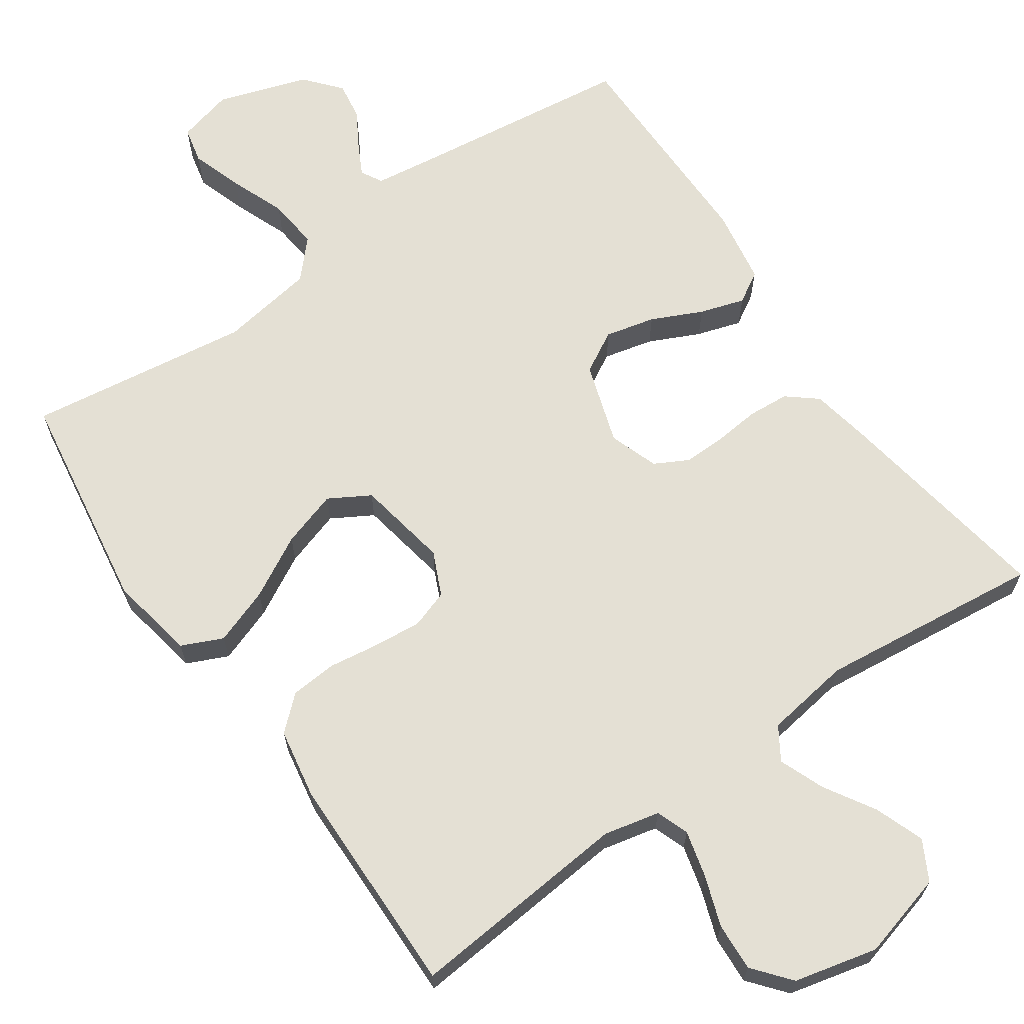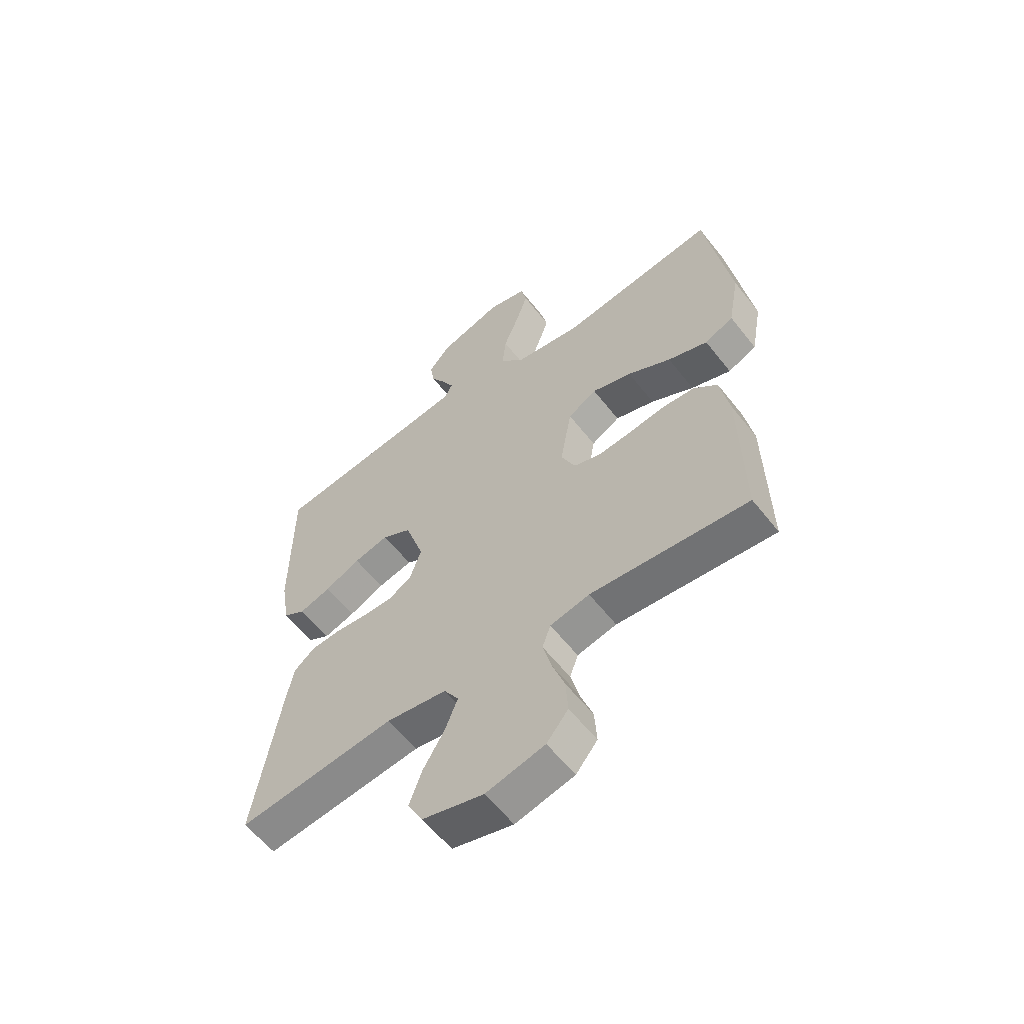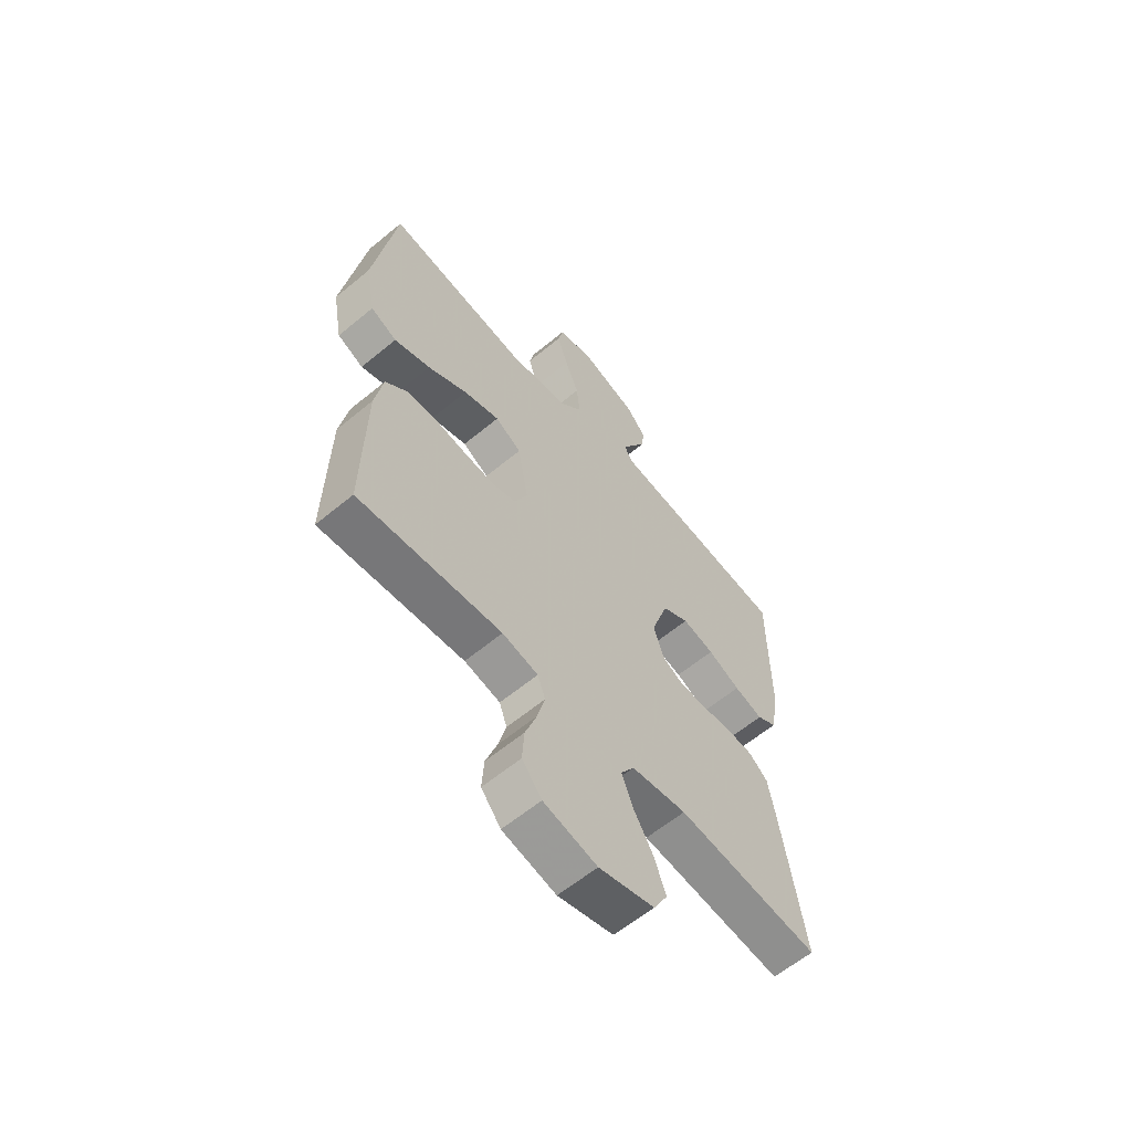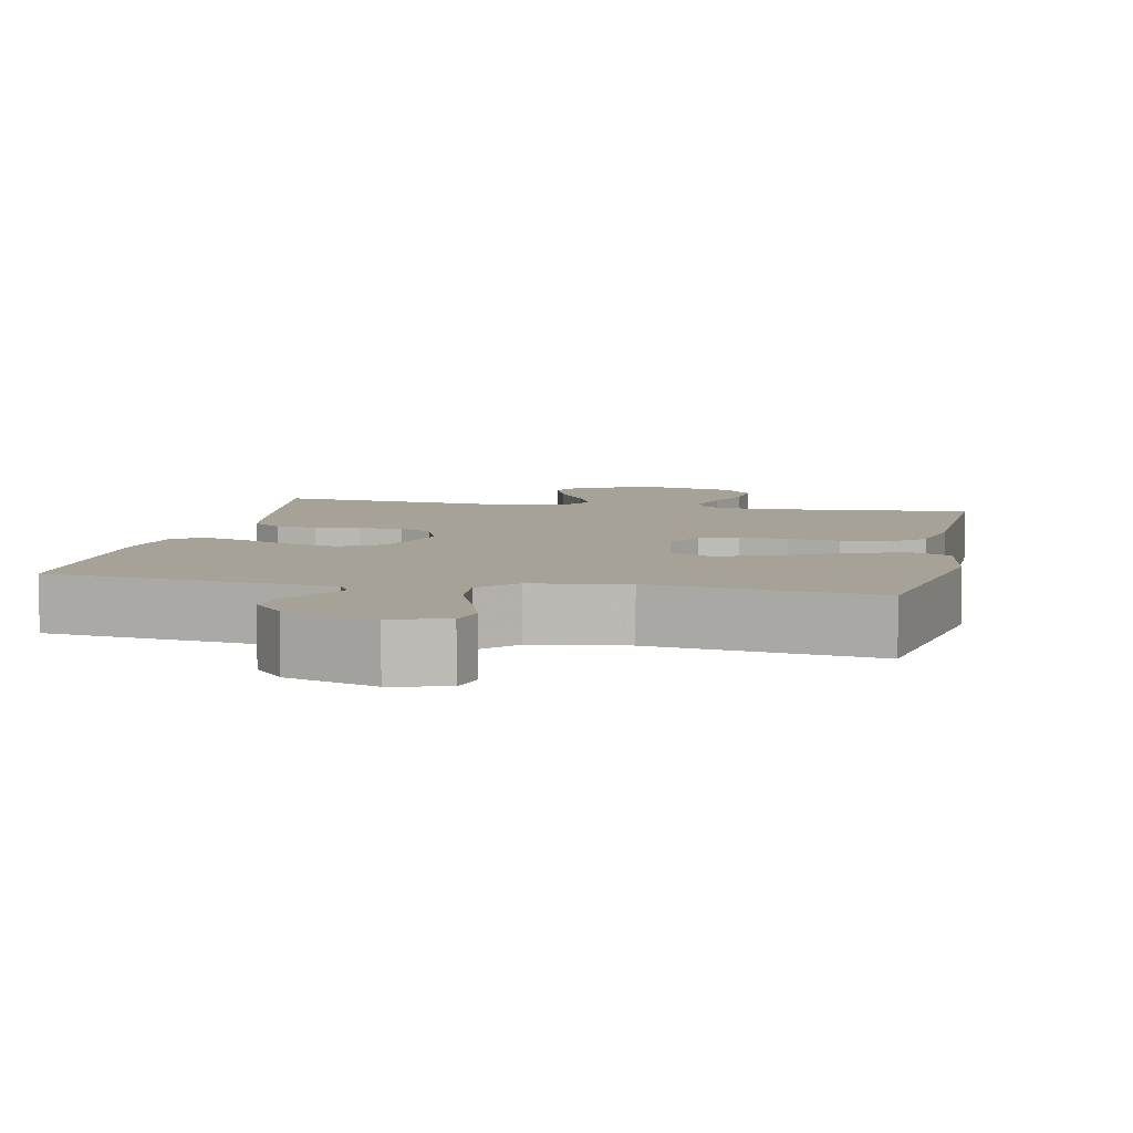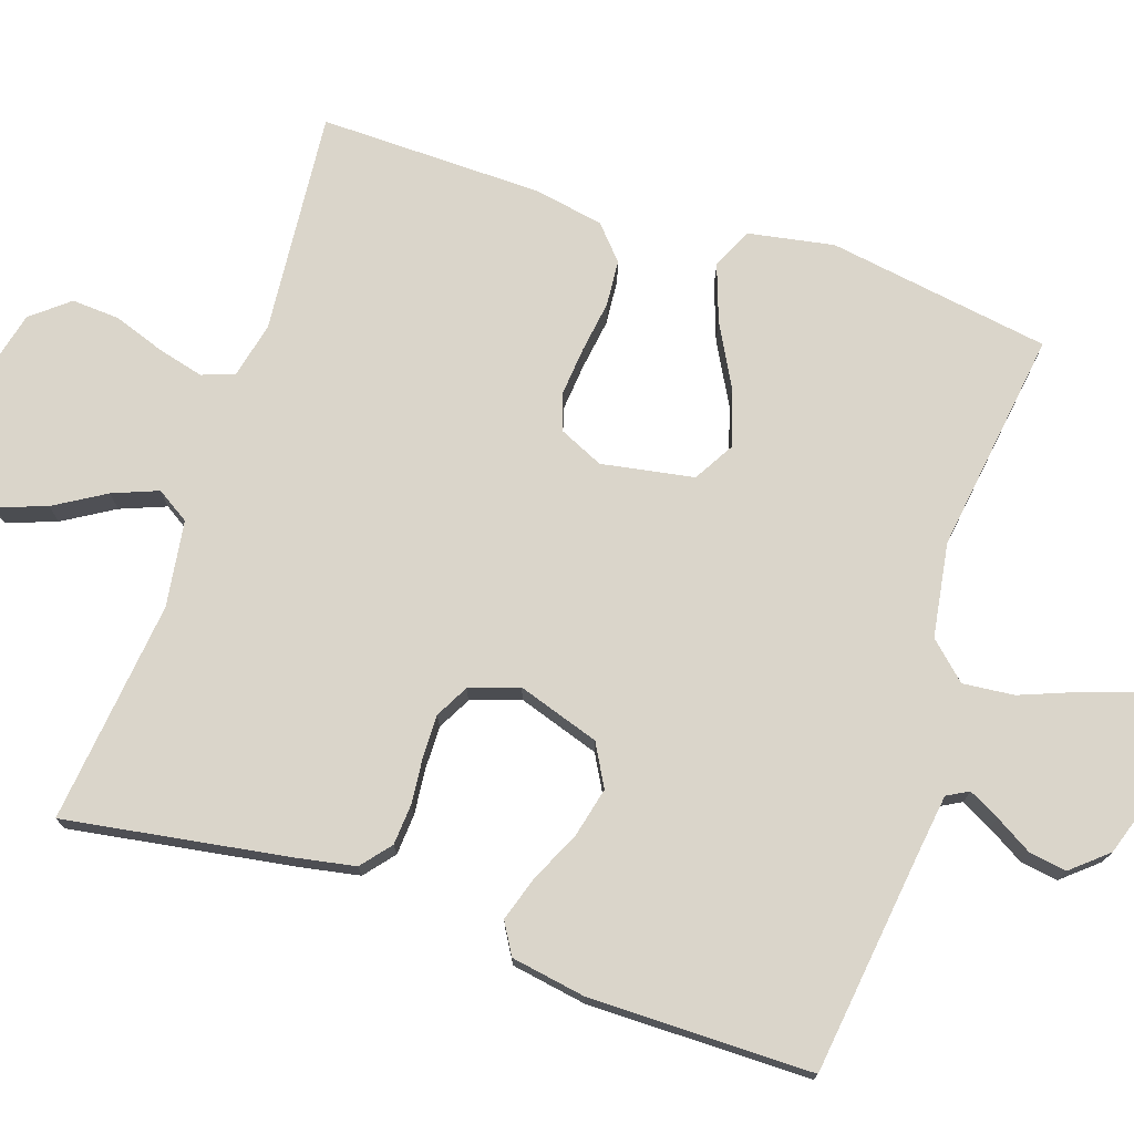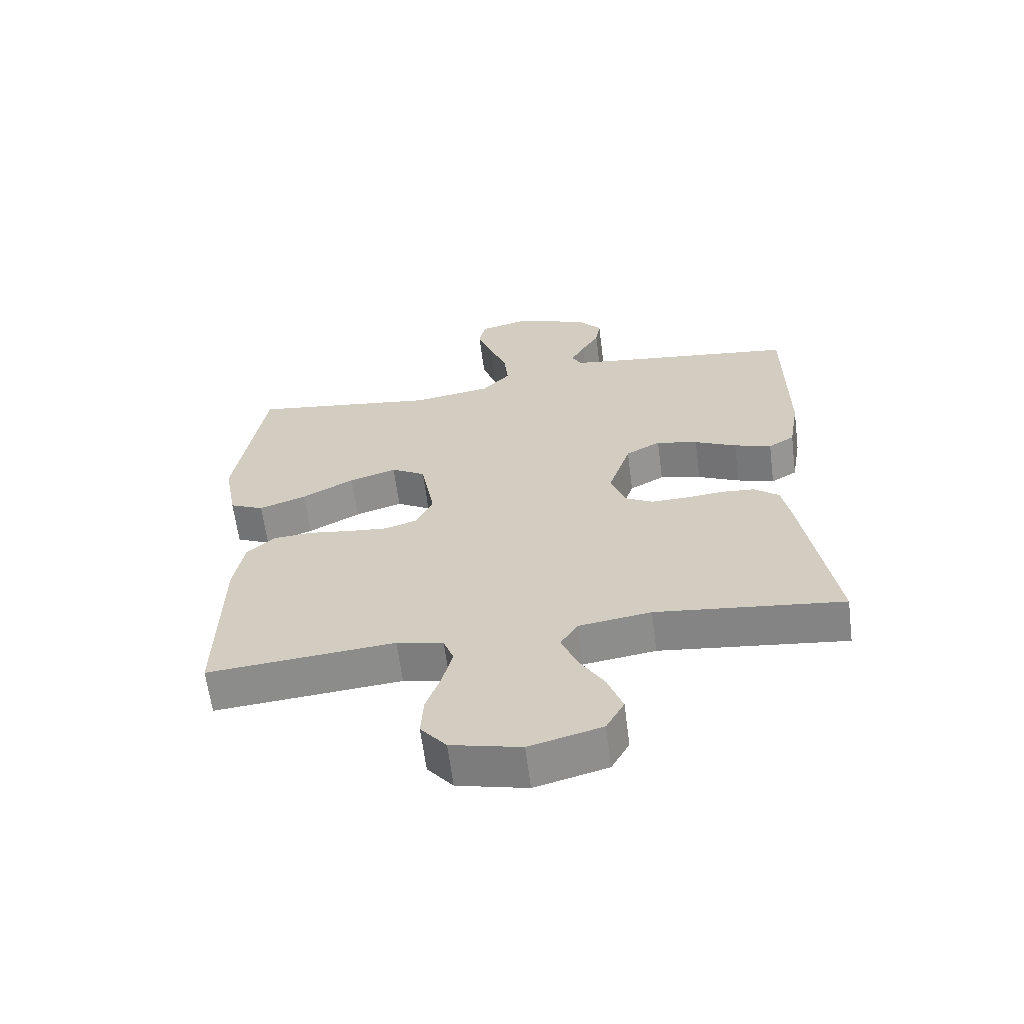
<metadata>
{"format":"obj","ext":"obj","renderer":"f3d","projection":"perspective","resolution":1024,"background":"white","views":[{"elev":66.0,"azim":145.1,"up":"+Y"},{"elev":-59.1,"azim":37.9,"up":"+Z"},{"elev":-60.9,"azim":130.2,"up":"+Z"},{"elev":6.5,"azim":12.0,"up":"+Y"},{"elev":74.3,"azim":-71.5,"up":"+Y"},{"elev":-63.1,"azim":-172.7,"up":"+Z"}]}
</metadata>
<code>
v -0.5 0.07 0.5
v -0.2 0.07 0.538
v -0.119 0.07 0.549
v -0.103 0.07 0.578
v -0.125 0.07 0.62
v -0.154 0.07 0.669
v -0.162 0.07 0.72
v -0.121 0.07 0.768
v 0 0.07 0.808
v 0.075 0.07 0.789
v 0.086 0.07 0.74
v 0.063 0.07 0.671
v 0.034 0.07 0.597
v 0.027 0.07 0.528
v 0.073 0.07 0.478
v 0.2 0.07 0.458
v 0.5 0.07 0.5
v 0.547 0.07 0.2
v 0.526 0.07 0.085
v 0.471 0.07 0.06
v 0.395 0.07 0.087
v 0.312 0.07 0.132
v 0.236 0.07 0.156
v 0.181 0.07 0.124
v 0.159 0.07 0
v 0.186 0.07 -0.059
v 0.237 0.07 -0.076
v 0.302 0.07 -0.07
v 0.371 0.07 -0.06
v 0.433 0.07 -0.065
v 0.478 0.07 -0.105
v 0.495 0.07 -0.2
v 0.5 0.07 -0.5
v 0.2 0.07 -0.473
v 0.125 0.07 -0.49
v 0.109 0.07 -0.534
v 0.125 0.07 -0.596
v 0.149 0.07 -0.664
v 0.153 0.07 -0.729
v 0.112 0.07 -0.779
v 0 0.07 -0.806
v -0.116 0.07 -0.775
v -0.145 0.07 -0.722
v -0.121 0.07 -0.656
v -0.08 0.07 -0.588
v -0.056 0.07 -0.527
v -0.084 0.07 -0.483
v -0.2 0.07 -0.466
v -0.5 0.07 -0.5
v -0.452 0.07 -0.2
v -0.437 0.07 -0.12
v -0.397 0.07 -0.087
v -0.342 0.07 -0.083
v -0.281 0.07 -0.089
v -0.223 0.07 -0.09
v -0.178 0.07 -0.066
v -0.155 0.07 0
v -0.191 0.07 0.11
v -0.247 0.07 0.141
v -0.314 0.07 0.125
v -0.382 0.07 0.093
v -0.442 0.07 0.074
v -0.484 0.07 0.099
v -0.501 0.07 0.2
v -0.5 0 0.5
v -0.2 0 0.538
v -0.119 0 0.549
v -0.103 0 0.578
v -0.125 0 0.62
v -0.154 0 0.669
v -0.162 0 0.72
v -0.121 0 0.768
v 0 0 0.808
v 0.075 0 0.789
v 0.086 0 0.74
v 0.063 0 0.671
v 0.034 0 0.597
v 0.027 0 0.528
v 0.073 0 0.478
v 0.2 0 0.458
v 0.5 0 0.5
v 0.547 0 0.2
v 0.526 0 0.085
v 0.471 0 0.06
v 0.395 0 0.087
v 0.312 0 0.132
v 0.236 0 0.156
v 0.181 0 0.124
v 0.159 0 0
v 0.186 0 -0.059
v 0.237 0 -0.076
v 0.302 0 -0.07
v 0.371 0 -0.06
v 0.433 0 -0.065
v 0.478 0 -0.105
v 0.495 0 -0.2
v 0.5 0 -0.5
v 0.2 0 -0.473
v 0.125 0 -0.49
v 0.109 0 -0.534
v 0.125 0 -0.596
v 0.149 0 -0.664
v 0.153 0 -0.729
v 0.112 0 -0.779
v 0 0 -0.806
v -0.116 0 -0.775
v -0.145 0 -0.722
v -0.121 0 -0.656
v -0.08 0 -0.588
v -0.056 0 -0.527
v -0.084 0 -0.483
v -0.2 0 -0.466
v -0.5 0 -0.5
v -0.452 0 -0.2
v -0.437 0 -0.12
v -0.397 0 -0.087
v -0.342 0 -0.083
v -0.281 0 -0.089
v -0.223 0 -0.09
v -0.178 0 -0.066
v -0.155 0 0
v -0.191 0 0.11
v -0.247 0 0.141
v -0.314 0 0.125
v -0.382 0 0.093
v -0.442 0 0.074
v -0.484 0 0.099
v -0.501 0 0.2
f 63 64 1 2
f 60 61 62 63
f 59 60 63 2
f 58 59 2 3
f 57 58 3 4
f 51 52 53 54
f 51 54 55
f 48 49 50 51
f 47 48 51 55
f 46 47 55 56
f 42 43 44 45
f 42 45 46
f 41 42 46
f 40 41 46
f 37 38 39 40
f 36 37 40 46
f 35 36 46 56
f 31 32 33 34
f 28 29 30 31
f 27 28 31 34
f 26 27 34 35
f 19 20 21 22
f 19 22 23
f 16 17 18 19
f 15 16 19 23
f 14 15 23 24
f 10 11 12 13
f 8 9 10 13
f 8 13 14
f 5 6 7 8
f 4 5 8 14
f 57 4 14 24
f 25 26 35 56
f 24 25 56 57
f 66 65 128 127
f 127 126 125 124
f 66 127 124 123
f 67 66 123 122
f 68 67 122 121
f 118 117 116 115
f 119 118 115
f 115 114 113 112
f 119 115 112 111
f 120 119 111 110
f 109 108 107 106
f 110 109 106
f 110 106 105
f 110 105 104
f 104 103 102 101
f 110 104 101 100
f 120 110 100 99
f 98 97 96 95
f 95 94 93 92
f 98 95 92 91
f 99 98 91 90
f 86 85 84 83
f 87 86 83
f 83 82 81 80
f 87 83 80 79
f 88 87 79 78
f 77 76 75 74
f 77 74 73 72
f 78 77 72
f 72 71 70 69
f 78 72 69 68
f 88 78 68 121
f 120 99 90 89
f 121 120 89 88
f 1 65 66 2
f 2 66 67 3
f 3 67 68 4
f 4 68 69 5
f 5 69 70 6
f 6 70 71 7
f 7 71 72 8
f 8 72 73 9
f 9 73 74 10
f 10 74 75 11
f 11 75 76 12
f 12 76 77 13
f 13 77 78 14
f 14 78 79 15
f 15 79 80 16
f 16 80 81 17
f 17 81 82 18
f 18 82 83 19
f 19 83 84 20
f 20 84 85 21
f 21 85 86 22
f 22 86 87 23
f 23 87 88 24
f 24 88 89 25
f 25 89 90 26
f 26 90 91 27
f 27 91 92 28
f 28 92 93 29
f 29 93 94 30
f 30 94 95 31
f 31 95 96 32
f 32 96 97 33
f 33 97 98 34
f 34 98 99 35
f 35 99 100 36
f 36 100 101 37
f 37 101 102 38
f 38 102 103 39
f 39 103 104 40
f 40 104 105 41
f 41 105 106 42
f 42 106 107 43
f 43 107 108 44
f 44 108 109 45
f 45 109 110 46
f 46 110 111 47
f 47 111 112 48
f 48 112 113 49
f 49 113 114 50
f 50 114 115 51
f 51 115 116 52
f 52 116 117 53
f 53 117 118 54
f 54 118 119 55
f 55 119 120 56
f 56 120 121 57
f 57 121 122 58
f 58 122 123 59
f 59 123 124 60
f 60 124 125 61
f 61 125 126 62
f 62 126 127 63
f 63 127 128 64
f 64 128 65 1

</code>
